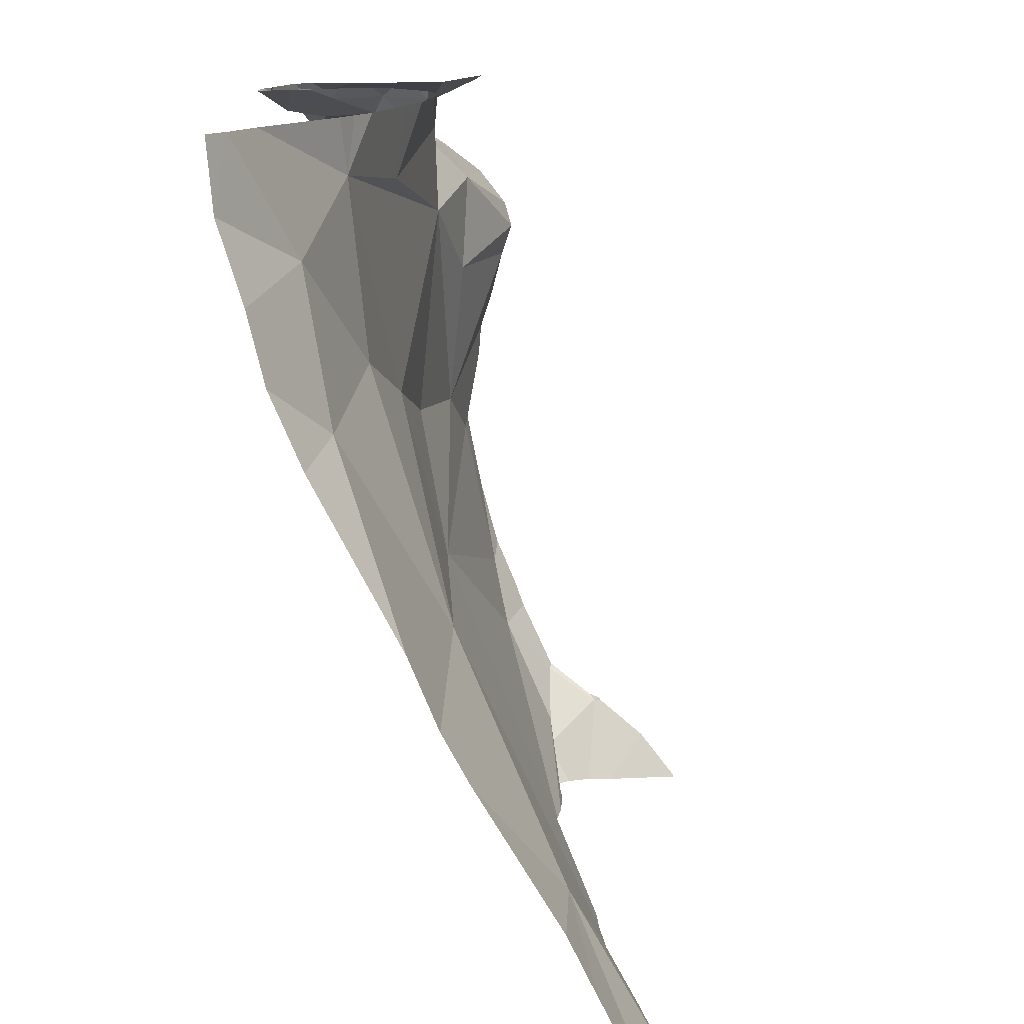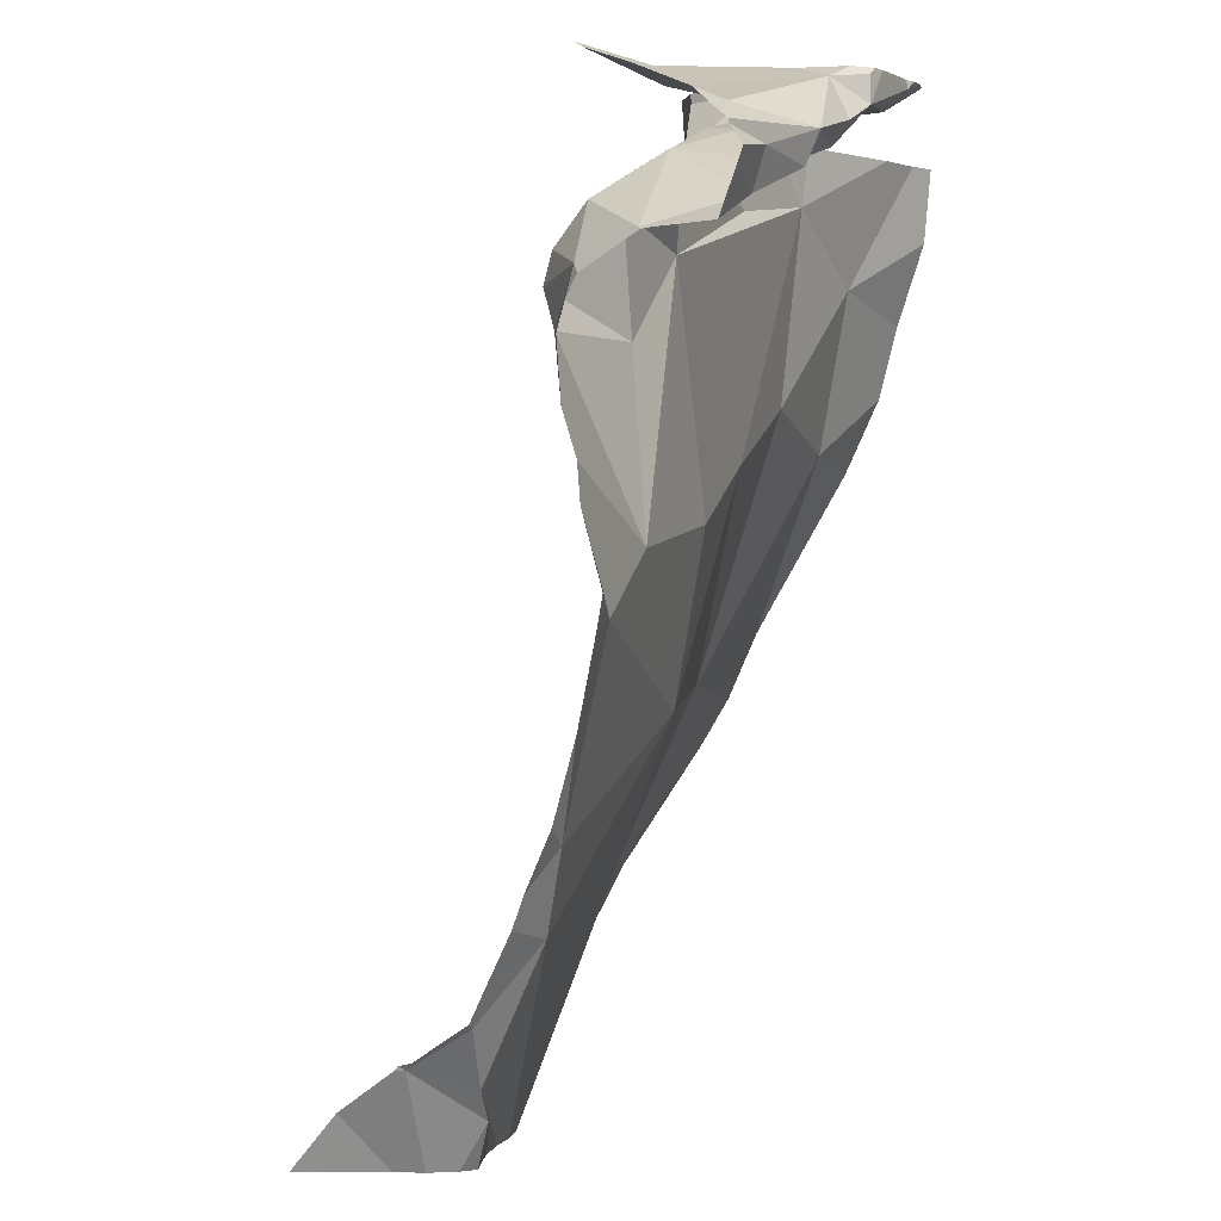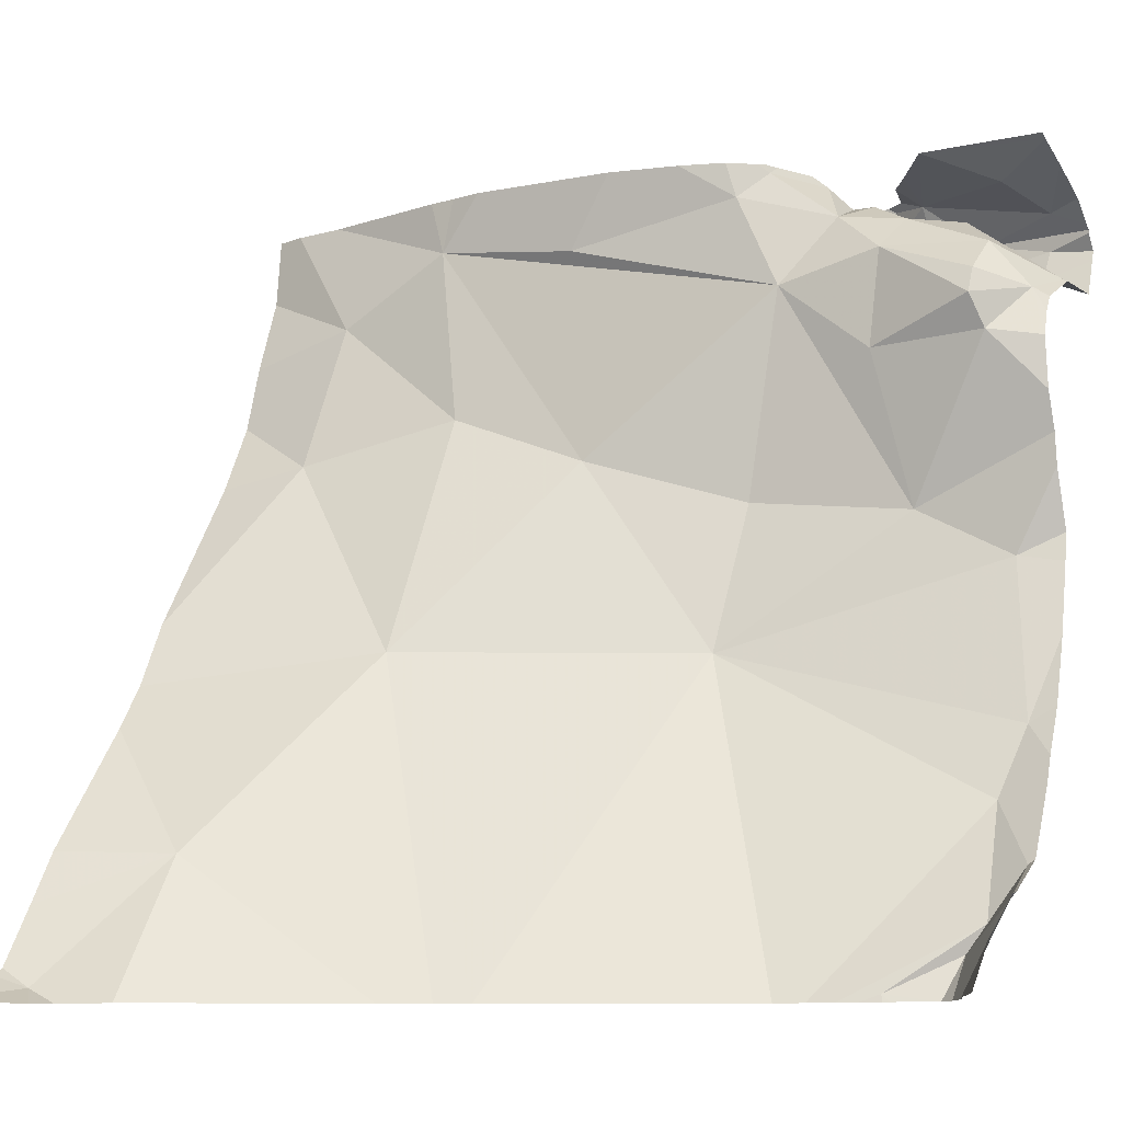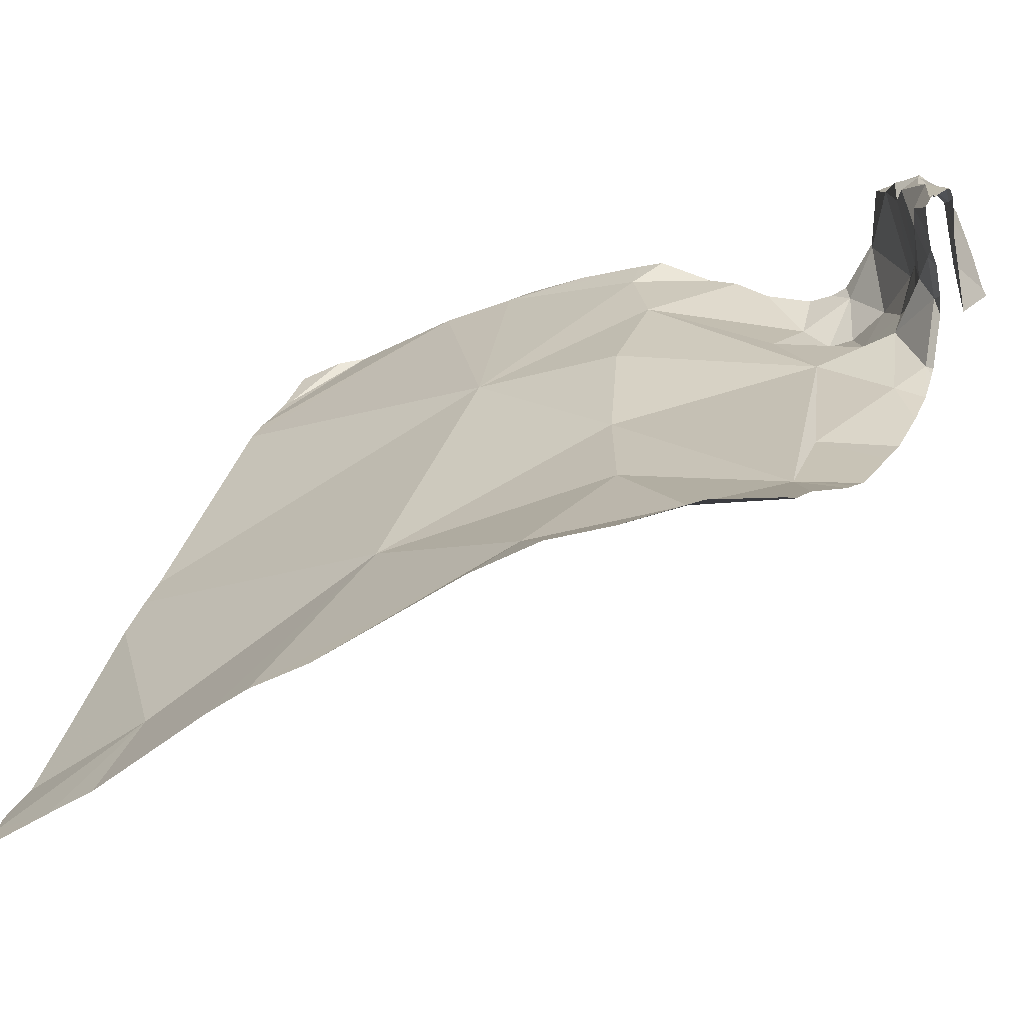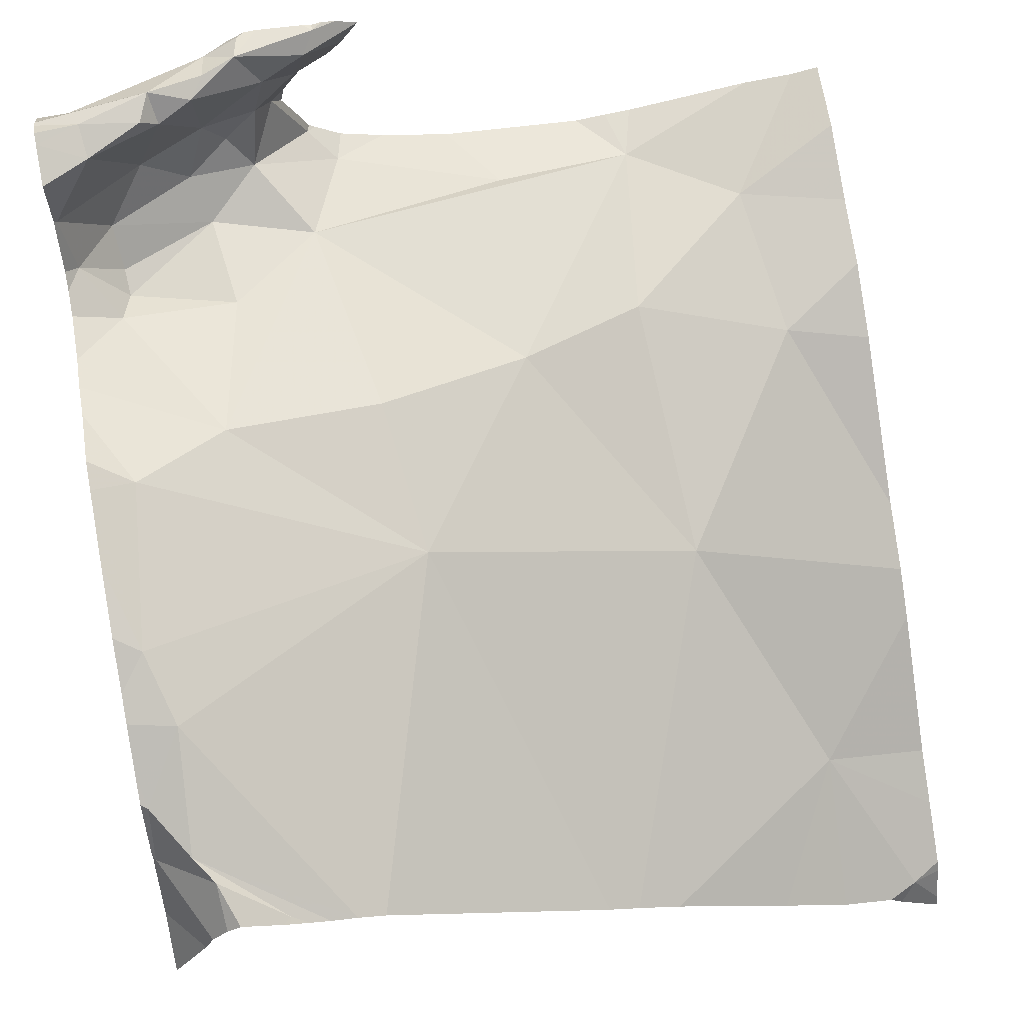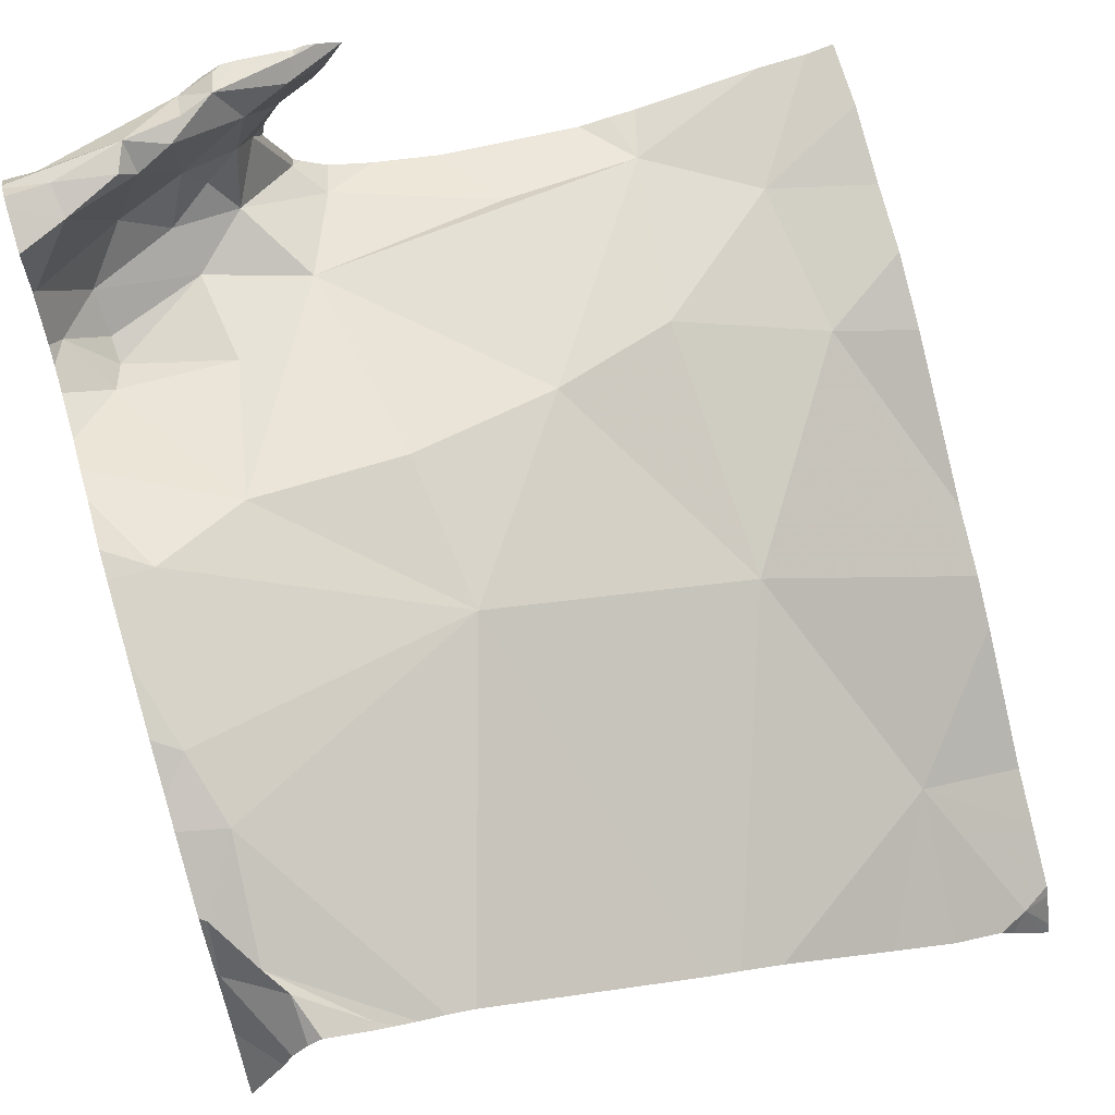
<metadata>
{"format":"obj","ext":"obj","renderer":"f3d","projection":"perspective","resolution":1024,"background":"white","views":[{"elev":13.3,"azim":112.1,"up":"+Y"},{"elev":1.5,"azim":-60.4,"up":"+Y"},{"elev":-12.0,"azim":-150.1,"up":"+Y"},{"elev":11.0,"azim":111.9,"up":"+Z"},{"elev":66.2,"azim":-10.2,"up":"+Z"},{"elev":66.3,"azim":-16.6,"up":"+Z"}]}
</metadata>
<code>
v -85.76 311.8 506.8
v -85.92 311.6 506.8
v -85.59 312.1 506.7
v -85.77 311.2 506.5
v -85.59 311.6 506.6
v -85.43 311.9 506.7
v -85.46 311.4 506.4
v -85.95 312.1 506.8
v -85.75 312.1 506.7
v -85.42 312.2 506.8
v -86 312.2 506.9
v -85.94 311.8 506.8
v -85.99 312 506.8
v -85.98 312.2 506.9
v -86.01 312.2 506.9
v -85.98 312.2 506.8
v -85.61 311.9 506.7
v -86.22 312 506.8
v -86.27 312 506.9
v -86.28 312 506.9
v -86.18 312.1 506.9
v -86.05 312.1 506.8
v -85.64 312.2 506.7
v -86.22 312.1 506.9
v -85.33 311.3 506.3
v -86.11 312.1 506.8
v -85.74 311.2 506.5
v -85.46 312 506.7
v -86.04 311.2 506.7
v -85.95 312.2 507
v -86.05 312.1 507
v -85.97 312.1 507
v -85.69 311.2 506.5
v -86.09 311.9 506.8
v -86.13 311.8 506.8
v -86.02 312.1 507
v -86.04 312.1 506.9
v -86.07 312.1 506.9
v -86.1 312.1 506.9
v -86.1 311.2 506.7
v -86.23 311.7 506.9
v -85.33 311.2 506.2
v -85.33 311.3 506.3
v -85.33 311.2 506.3
v -86.21 311.2 506.7
v -85.33 311.4 506.4
v -86.22 312 506.8
v -86.22 312 506.8
v -86.23 312 507
v -86.12 312.1 506.9
v -86.23 311.9 506.8
v -86.08 312.2 507
v -86.16 312.1 507
v -86.15 312.1 507
v -86.25 312.1 507
v -86.04 312.2 507
v -86.15 312.1 507
v -86.1 312.1 507
v -86.09 312.1 507
v -85.33 312.1 506.8
v -86.23 312.1 507
v -85.33 311.8 506.7
v -86.25 311.5 506.8
v -86.23 311.4 506.8
v -85.33 311.7 506.5
v -85.33 312 506.7
v -85.33 311.6 506.5
v -85.98 312.2 506.8
v -85.6 312.2 506.7
v -86.24 311.3 506.7
v -86.14 311.2 506.7
v -86.21 311.3 506.7
v -86.2 311.2 506.7
v -85.33 311.9 506.7
v -86.27 311.4 506.8
v -86.28 311.3 506.7
v -85.33 311.5 506.5
v -85.97 312.2 506.9
v -86 312.2 506.9
v -85.8 312.2 506.7
v -85.54 311.2 506.4
v -86.12 311.2 506.7
v -85.36 311.2 506.3
v -85.88 312.2 506.8
v -86.07 311.2 506.7
v -85.34 311.2 506.2
v -85.75 312.2 506.7
v -86.28 312 507
v -86.28 312 506.9
v -86.28 311.8 506.9
v -86.28 311.8 506.9
v -86.28 311.9 506.8
v -86.28 311.9 506.9
v -86.28 312.1 506.9
v -86.28 312.2 506.9
v -86.28 312 506.9
v -86.28 312 506.9
v -86.28 312 506.9
v -86.28 311.7 506.9
v -86.28 311.6 506.9
v -86.28 311.7 506.9
v -86.28 312 506.9
v -86.28 312.1 507
v -86.28 312.1 507
v -86.28 312.1 507
v -86.28 312.1 507
v -86.28 312.1 507
v -86.28 312.1 507
v -86.28 311.4 506.8
v -86.28 311.5 506.8
v -86.28 311.5 506.8
v -86.28 311.4 506.8
v -86.28 311.3 506.6
v -86.28 311.3 506.7
v -85.57 312.2 506.7
v -86.28 311.2 506.6
v -86.28 311.4 506.8
v -86.28 311.3 506.7
v -86.28 311.3 506.7
v -86.15 311.2 506.7
v -86.14 311.2 506.7
v -86.24 311.2 506.7
v -86.23 311.2 506.7
v -85.46 311.2 506.3
v -85.4 311.2 506.3
v -85.38 311.2 506.3
v -85.33 311.2 506.2
v -86.27 311.2 506.6
v -86.28 311.2 506.6
v -86.28 311.2 506.6
v -86.07 312.2 507
v -86.05 312.2 507
v -86.14 312.2 506.9
v -85.36 312.2 506.8
v -85.94 312.2 506.8
v -85.97 312.2 506.8
v -85.97 312.2 506.8
v -86.02 312.2 507
v -85.97 312.2 507
v -85.94 312.2 507
v -85.92 312.2 507
v -85.9 312.2 507
v -85.93 312.2 507
v -85.96 312.2 507
v -85.94 312.2 507
v -86.03 312.2 507
v -86.09 312.2 506.9
v -85.34 312.2 506.8
v -86.24 312.2 506.9
v -86.28 312.2 506.9
v -85.33 312.2 506.8
f 14 15 11
f 20 49 88
f 5 7 77
f 1 2 5
f 28 6 74
f 1 12 2
f 1 17 3
f 3 13 1
f 6 5 67
f 6 17 5
f 135 8 84
f 33 5 27
f 8 9 80
f 13 9 8
f 1 13 12
f 26 22 50
f 9 3 23
f 15 14 37
f 15 16 68
f 15 22 16
f 3 17 28
f 134 28 60
f 18 19 48
f 20 19 18
f 90 35 91
f 18 21 20
f 21 18 50
f 94 24 95
f 8 16 22
f 19 20 96
f 129 116 130
f 21 39 54
f 34 35 13
f 63 41 99
f 3 9 13
f 13 8 22
f 13 22 26
f 45 72 76
f 10 28 134
f 134 60 148
f 133 24 52
f 1 5 17
f 17 6 28
f 5 2 4
f 16 8 135
f 32 30 31
f 138 30 139
f 32 31 36
f 32 14 140
f 13 26 34
f 13 35 12
f 30 32 142
f 56 31 138
f 32 36 14
f 14 36 37
f 38 22 37
f 39 38 37
f 37 22 15
f 37 36 39
f 132 52 56
f 128 113 116
f 127 42 86
f 51 47 19
f 47 48 19
f 21 49 20
f 22 38 50
f 91 51 93
f 50 39 21
f 35 41 2
f 35 34 51
f 92 19 98
f 18 48 26
f 38 39 50
f 39 36 58
f 57 55 103
f 58 59 57
f 26 48 47
f 57 53 54
f 133 52 147
f 53 49 54
f 126 83 125
f 132 56 146
f 52 55 57
f 31 59 58
f 49 53 61
f 26 50 18
f 64 2 63
f 58 54 39
f 57 59 52
f 61 53 57
f 61 57 104
f 131 52 132
f 125 83 124
f 54 49 21
f 109 63 110
f 69 3 115
f 124 7 81
f 35 2 12
f 47 51 34
f 36 31 58
f 29 64 85
f 57 54 58
f 70 71 82
f 70 72 71
f 71 72 73
f 79 15 68
f 41 63 2
f 113 76 114
f 123 76 122
f 75 64 112
f 70 64 75
f 70 75 76
f 76 75 117
f 122 113 128
f 68 16 137
f 34 26 47
f 107 61 108
f 52 24 55
f 31 52 59
f 45 76 123
f 72 70 76
f 31 56 52
f 85 70 40
f 87 9 23
f 40 70 82
f 43 83 25
f 82 71 121
f 23 3 69
f 83 7 124
f 85 64 70
f 121 71 120
f 88 49 107
f 89 20 88
f 84 8 80
f 90 41 35
f 80 9 87
f 120 71 73
f 91 35 51
f 92 51 19
f 93 51 92
f 73 72 45
f 94 55 24
f 10 3 28
f 86 42 83
f 95 24 133
f 46 7 43
f 96 20 102
f 97 19 96
f 25 83 44
f 98 19 97
f 43 7 83
f 99 41 101
f 100 63 99
f 86 83 126
f 101 41 90
f 81 7 33
f 27 5 4
f 102 20 89
f 44 83 42
f 103 55 105
f 104 57 103
f 105 55 94
f 60 28 66
f 106 61 104
f 115 3 10
f 107 49 61
f 108 61 106
f 62 6 65
f 109 64 63
f 33 7 5
f 65 6 67
f 110 63 111
f 29 2 64
f 111 63 100
f 112 64 109
f 66 28 74
f 76 113 122
f 74 6 62
f 78 14 11
f 114 76 119
f 11 15 79
f 128 116 129
f 117 75 112
f 67 5 77
f 118 76 117
f 77 7 46
f 119 76 118
f 4 2 29
f 136 16 135
f 137 16 136
f 138 31 30
f 139 30 144
f 140 14 78
f 141 32 140
f 142 32 141
f 143 30 142
f 144 30 145
f 145 30 143
f 146 56 138
f 147 52 131
f 148 60 151
f 149 95 133
f 150 95 149

</code>
